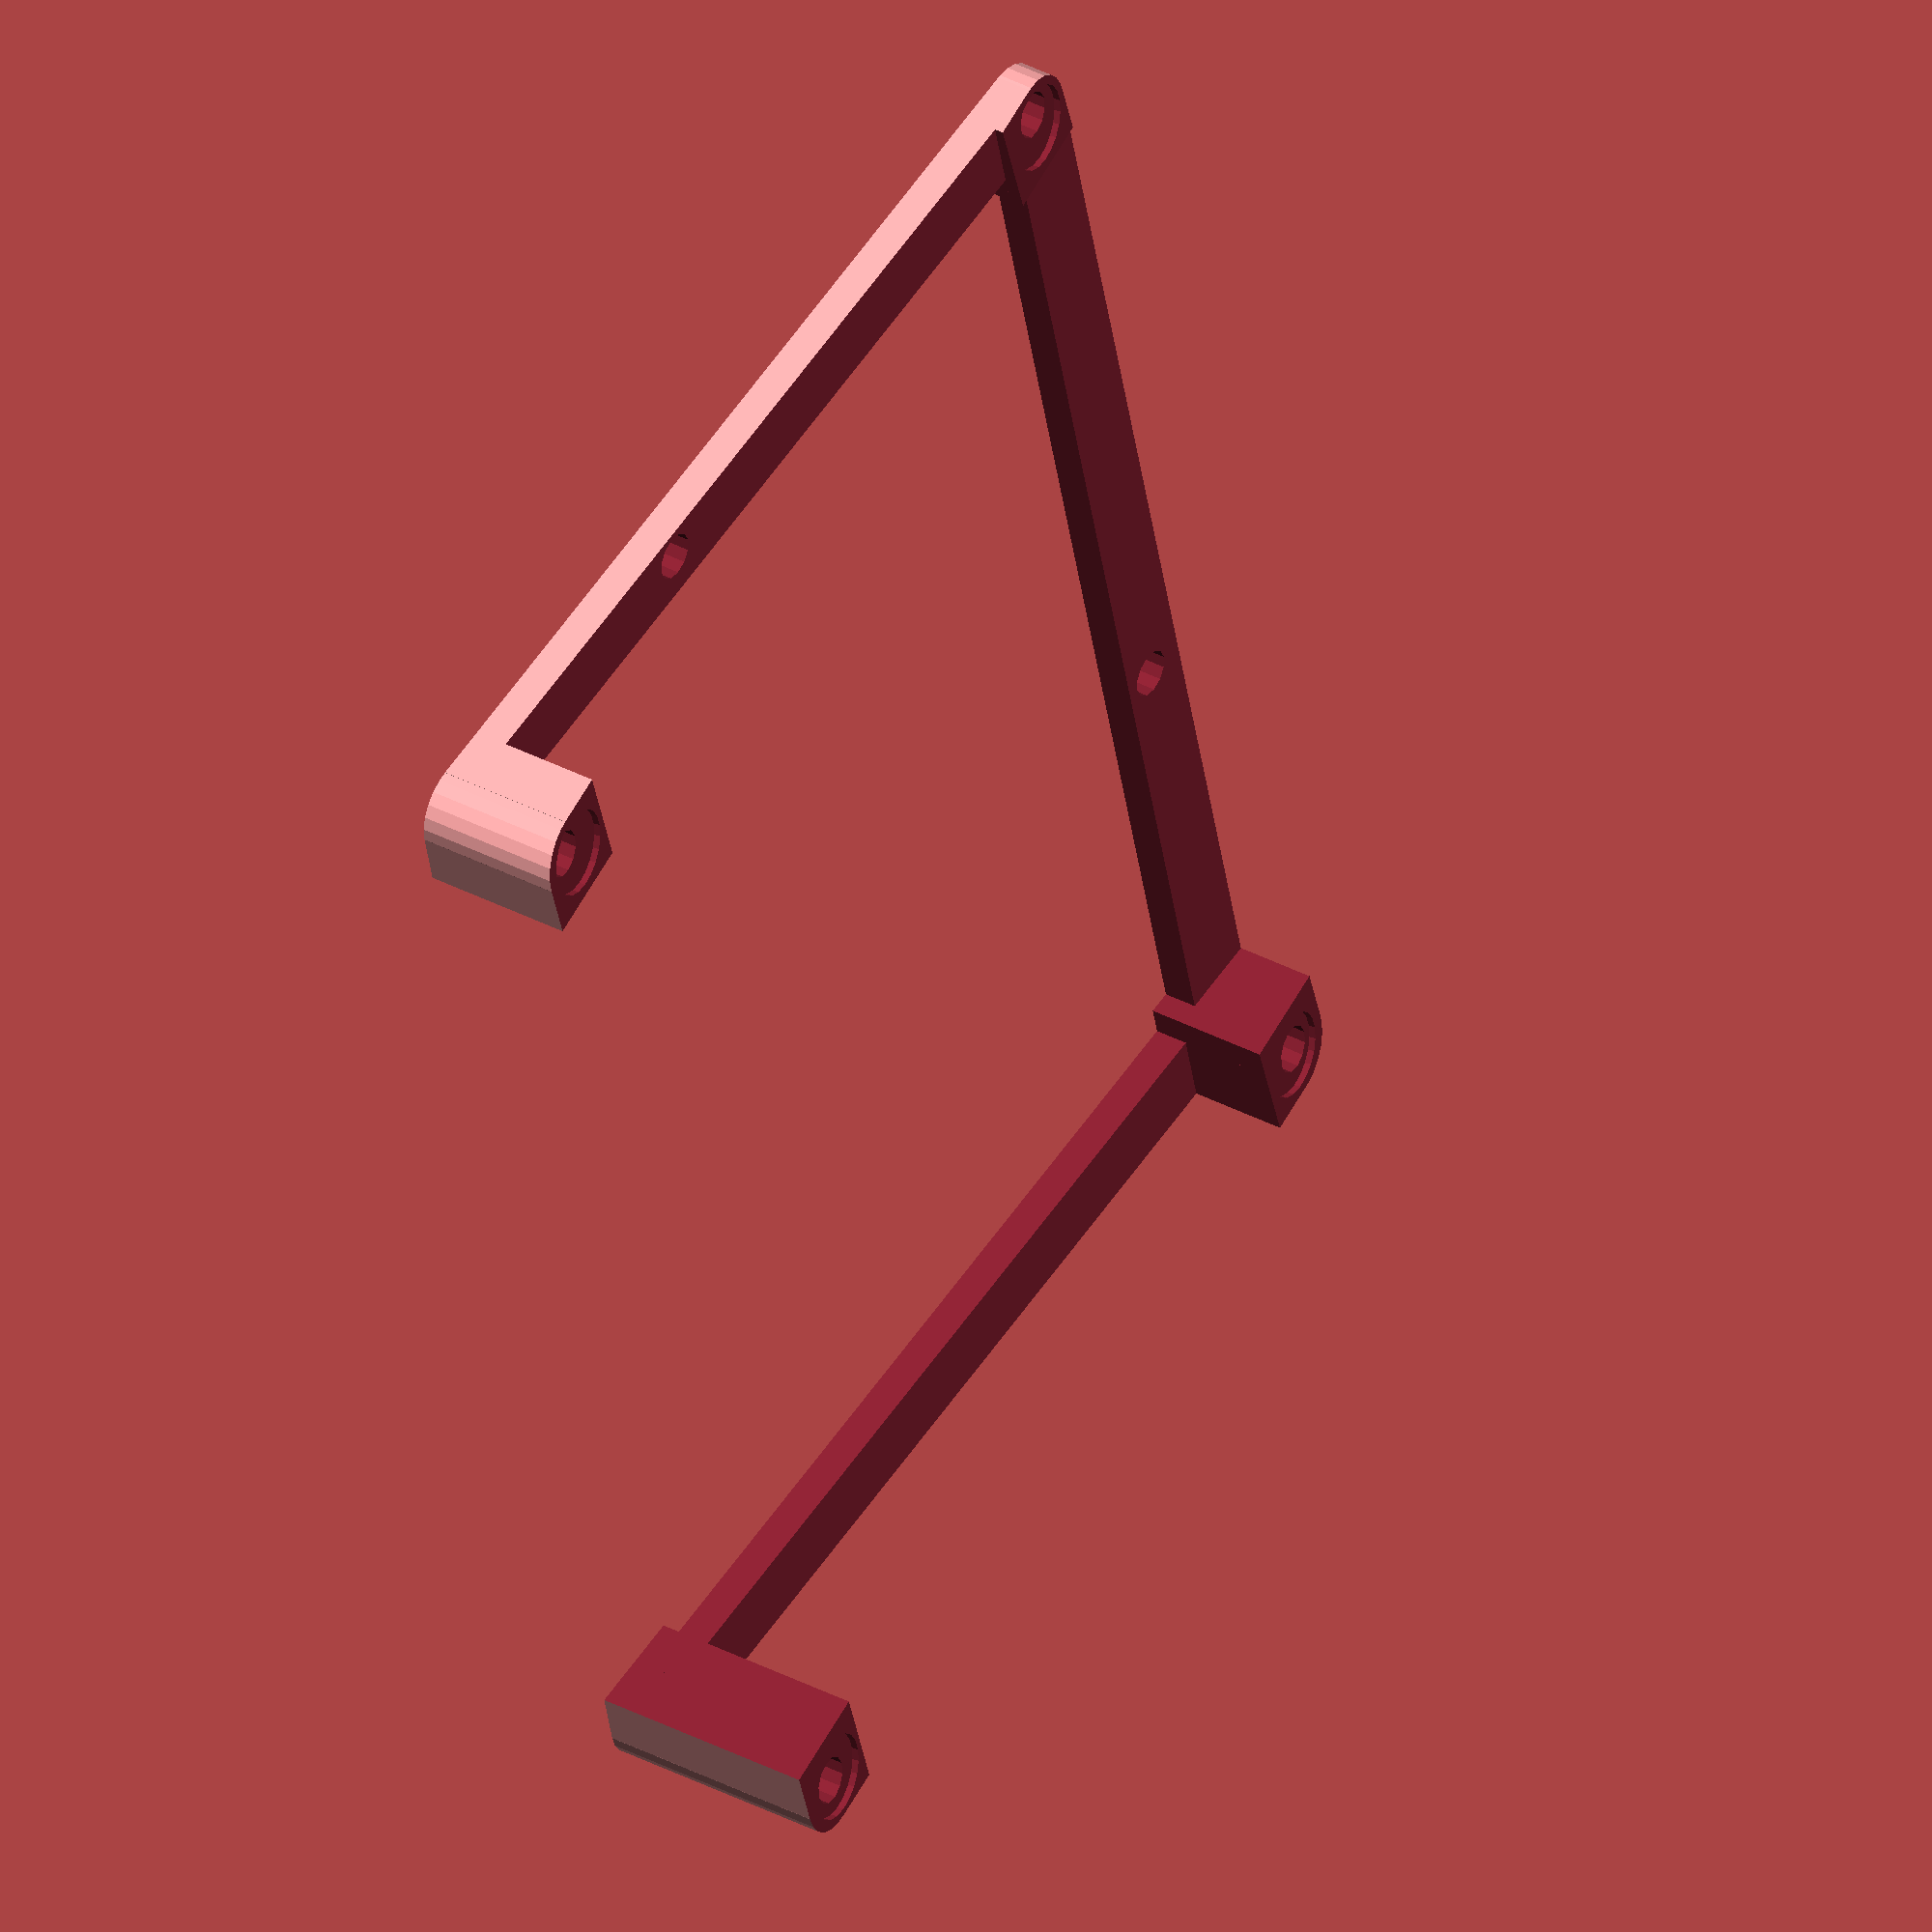
<openscad>
rotate (a=180.0, v=[0,1,0]) {
  rotate (a=6.0, v=[0,1,0]) {
    rotate (a=3.5, v=[1,0,0]) {
      difference () {
        rotate (a=-3.5, v=[1,0,0]) {
          rotate (a=-6.0, v=[0,1,0]) {
            difference () {
              translate ([0,0,25]) {
                union () {
                  cube([161.65099999999998, 200.139, 50], center=true);
                  cube([147.087, 214.703, 50], center=true);
                  translate ([73.5435,100.0695,0]) {
                    cylinder (h=50, r=7.282, center=true);
                  }
                  translate ([-73.5435,100.0695,0]) {
                    cylinder (h=50, r=7.282, center=true);
                  }
                  translate ([-73.5435,-100.0695,0]) {
                    cylinder (h=50, r=7.282, center=true);
                  }
                  translate ([73.5435,-100.0695,0]) {
                    cylinder (h=50, r=7.282, center=true);
                  }
                }
              }
              translate ([74.6725,101.19850000000001,0]) {
                cylinder (h=250, r=3.532, center=true);
              }
              translate ([21.189500000000002,103.0185,0]) {
                cylinder (h=250, r=3.532, center=true);
              }
              translate ([-73.8805,101.19850000000001,0]) {
                cylinder (h=250, r=3.532, center=true);
              }
              translate ([-73.8805,-23.116499999999988,0]) {
                cylinder (h=250, r=3.532, center=true);
              }
              translate ([6.525499999999994,-26.522499999999994,0]) {
                cylinder (h=250, r=3.532, center=true);
              }
              translate ([-73.8805,-100.41249999999998,0]) {
                cylinder (h=250, r=3.532, center=true);
              }
              translate ([72.7965,-100.80449999999998,0]) {
                cylinder (h=250, r=3.532, center=true);
              }
              translate ([0,0,25]) {
                cube([130.087, 183.139, 60], center=true);
              }
              translate ([0,0,25]) {
                cube([137.087, 183.139, 60], center=true);
              }
              translate ([0,0,25]) {
                cube([130.087, 192.139, 60], center=true);
              }
              translate ([20,0,25]) {
                cube([137.087, 183.139, 60], center=true);
              }
              translate ([0,0,15]) {
                cube([166.65099999999998, 183.139, 60], center=true);
              }
              translate ([0,0,15]) {
                cube([130.087, 219.703, 60], center=true);
              }
            }
          }
        }
        translate ([0,0,-20]) {
          union () {
            cube([1000, 1000, 100], center=true);
            translate ([72.6725,98.19850000000001,0]) {
              translate ([-3.532,3.532,1]) {
                cylinder (h=100, r=6.5, center=true);
              }
            }
            translate ([-73.8805,98.19850000000001,0]) {
              translate ([-3.532,3.532,1]) {
                cylinder (h=100, r=6.5, center=true);
              }
            }
            translate ([-71.8805,-101.41249999999998,0]) {
              translate ([-3.532,3.532,1]) {
                cylinder (h=100, r=6.5, center=true);
              }
            }
            translate ([73.7965,-101.80449999999998,0]) {
              translate ([-3.532,3.532,1]) {
                cylinder (h=100, r=6.5, center=true);
              }
            }
          }
        }
      }
    }
  }
}

</openscad>
<views>
elev=142.5 azim=166.0 roll=236.0 proj=o view=solid
</views>
